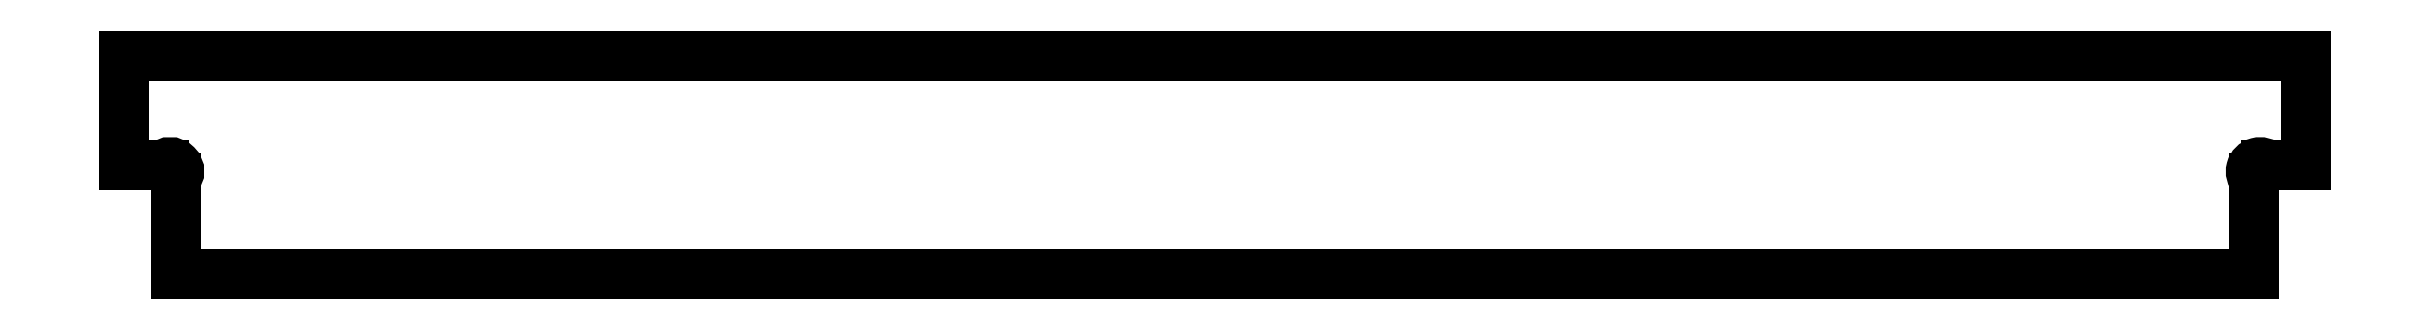
<metadata>
{"format":"dxf","ext":"dxf","renderer":"ezdxf+matplotlib","layout":"modelspace","background":"white","min_lineweight":24,"dpi":150}
</metadata>
<code>
0
SECTION
2
ENTITIES
0
ARC
8
0
10
29.37
20
-1.588
30
0
40
0.125
210
0
220
-0
230
1
50
45
51
225
0
LINE
8
0
10
29.46
20
-1.5
30
0
11
30
21
-1.5
31
0
0
LINE
8
0
10
30
20
-1.5
30
0
11
30
21
-1.399e-15
31
0
0
LINE
8
0
10
30
20
-1.399e-15
30
0
11
5.595e-15
21
-1.399e-15
31
0
0
LINE
8
0
10
5.595e-15
20
-1.399e-15
30
0
11
5.595e-15
21
-1.5
31
0
0
LINE
8
0
10
5.595e-15
20
-1.5
30
0
11
0.5432
21
-1.5
31
0
0
ARC
8
0
10
0.6316
20
-1.588
30
0
40
0.125
210
-0
220
0
230
1
50
-45
51
135
0
LINE
8
0
10
0.72
20
-1.677
30
0
11
0.72
21
-3
31
0
0
LINE
8
0
10
0.72
20
-3
30
0
11
29.28
21
-3
31
0
0
LINE
8
0
10
29.28
20
-3
30
0
11
29.28
21
-1.677
31
0
0
ENDSEC
0
EOF

</code>
